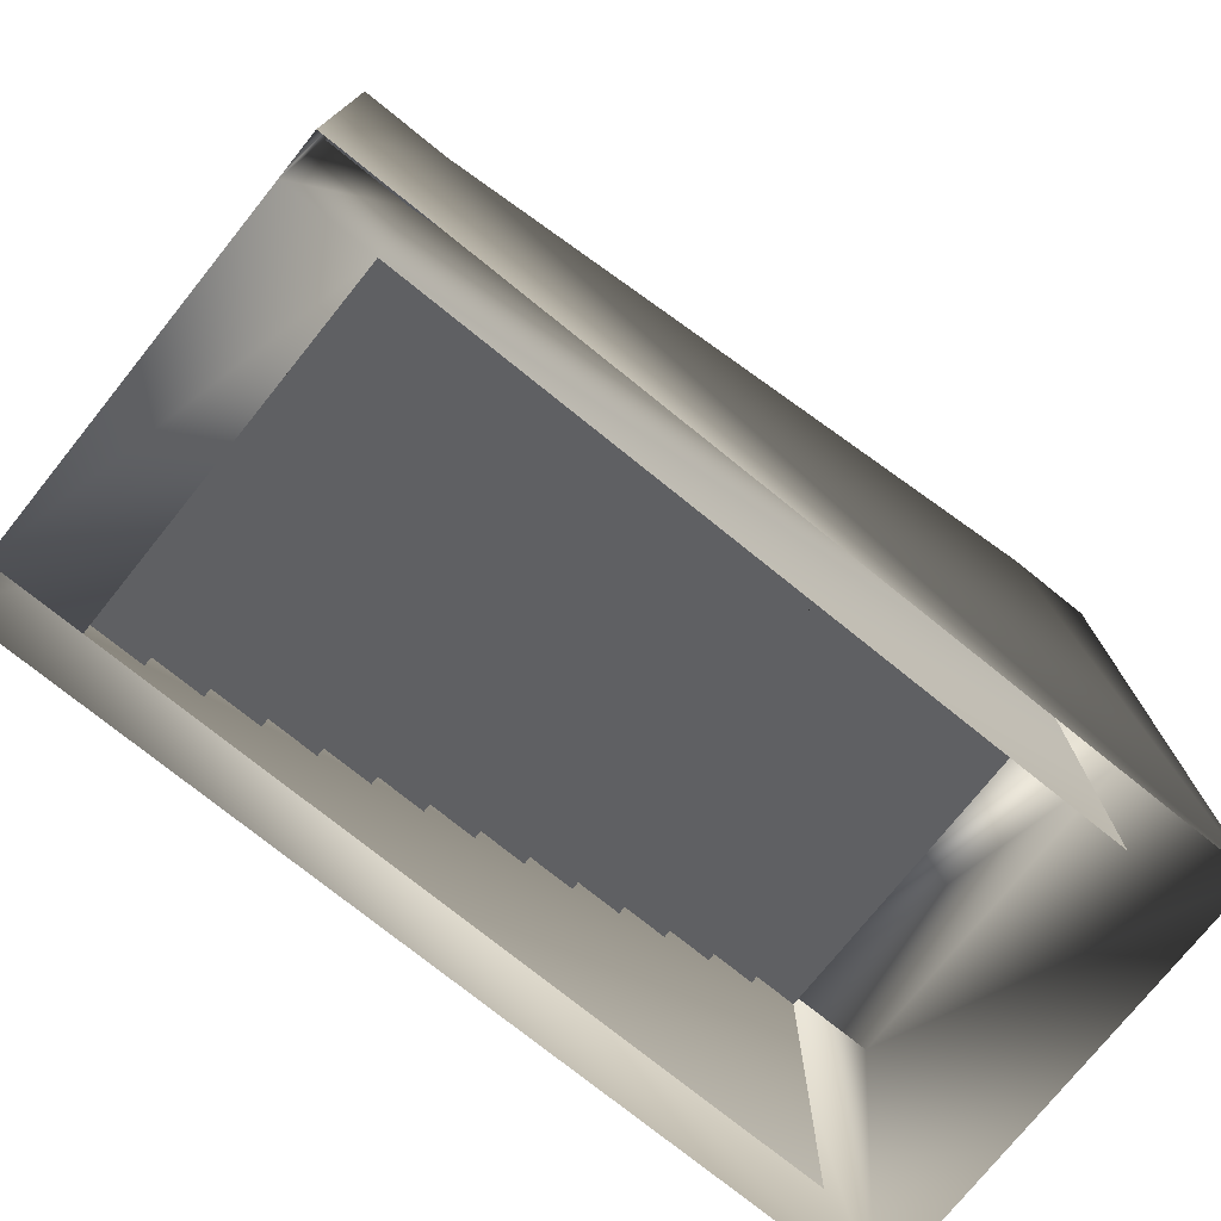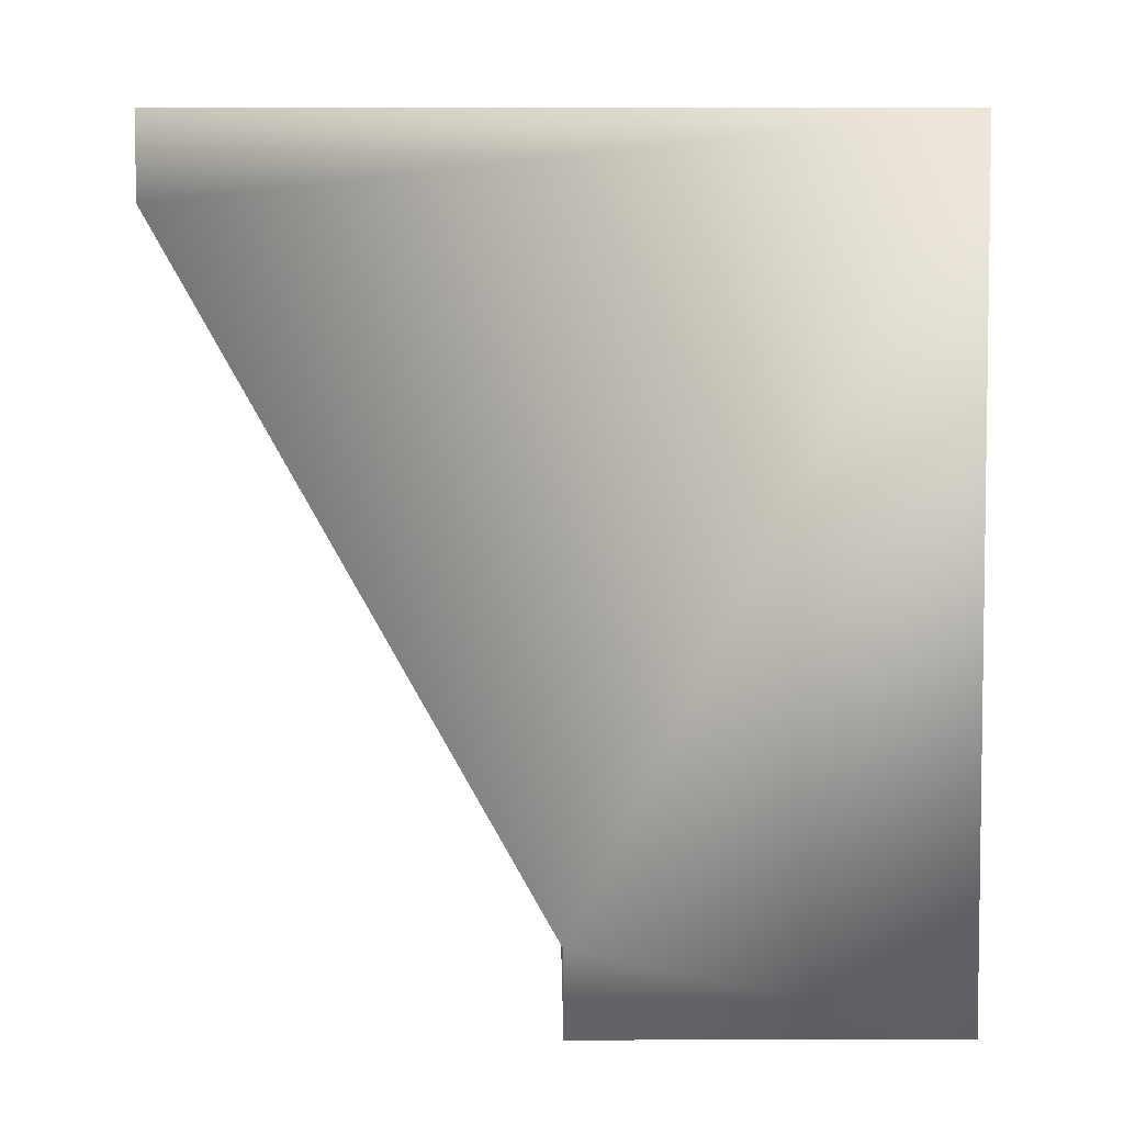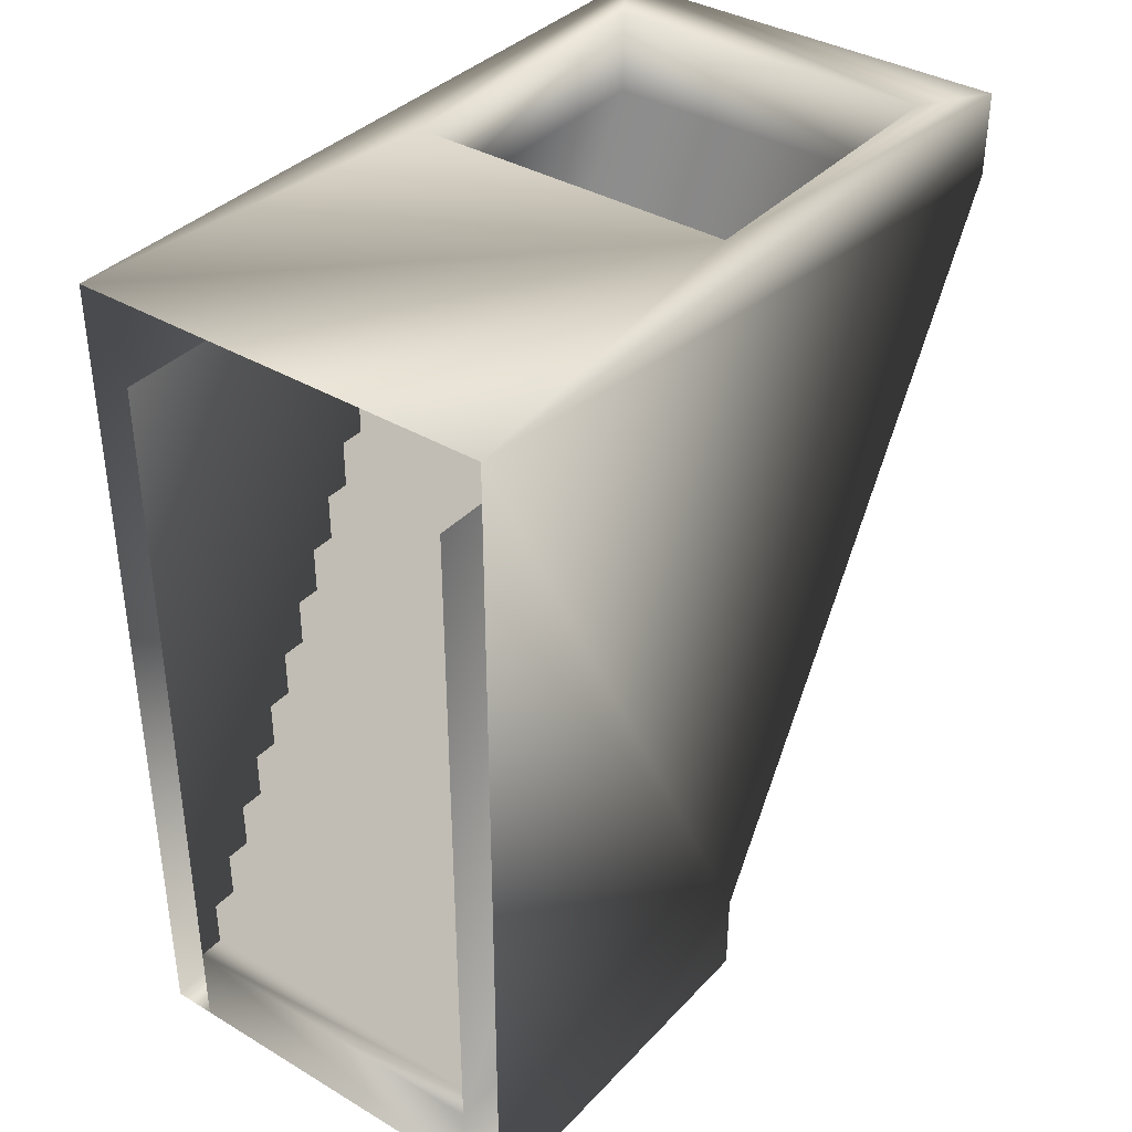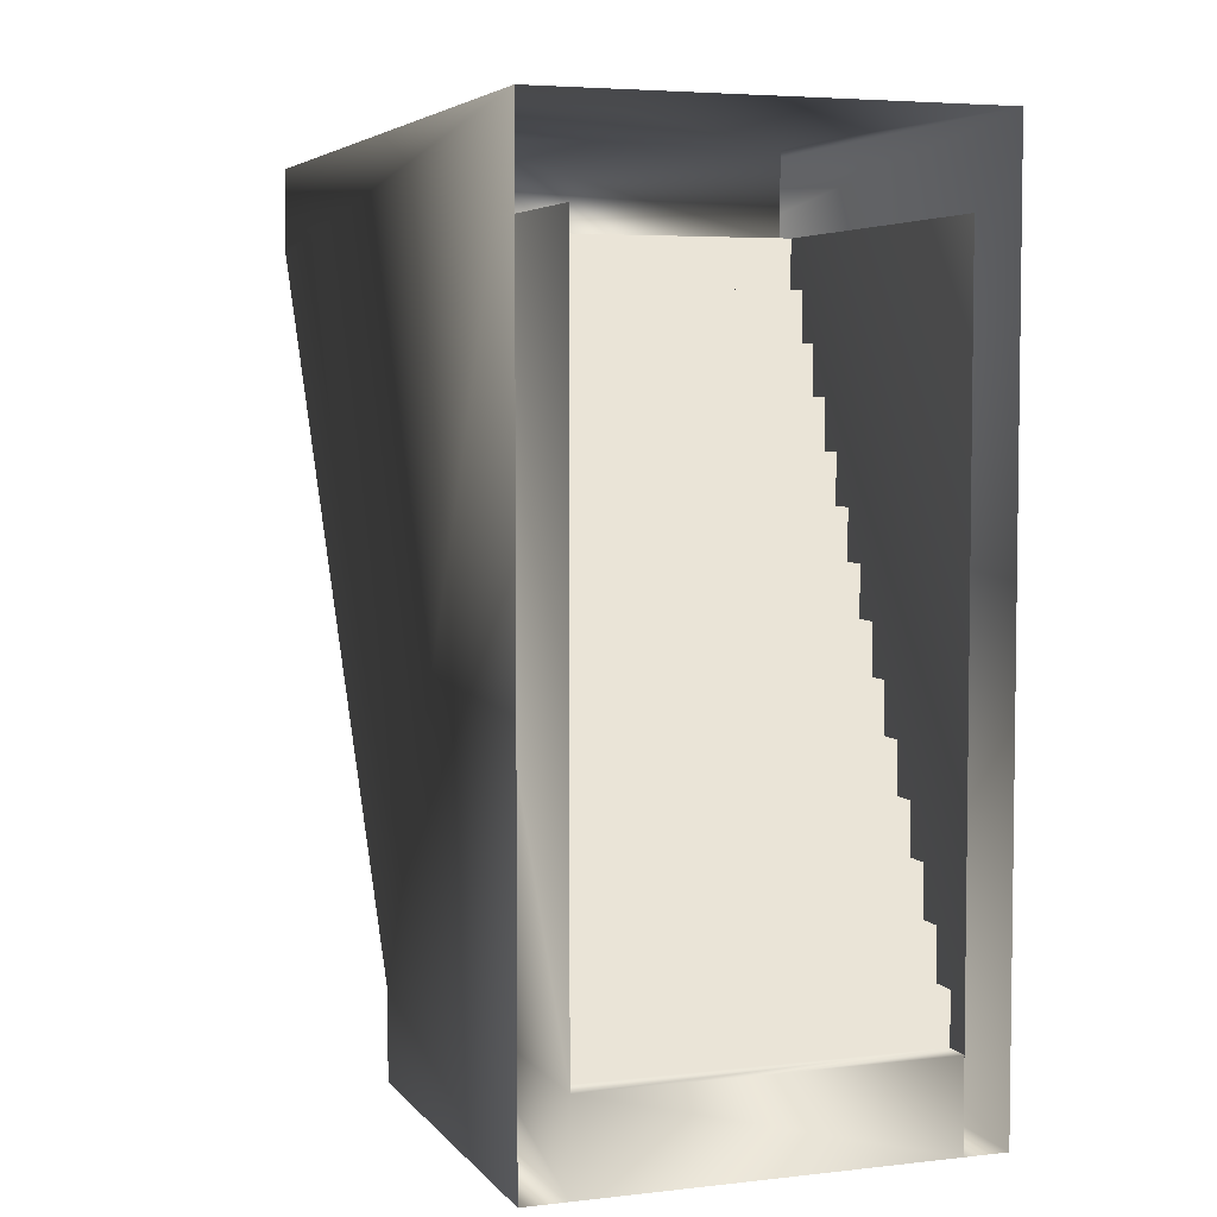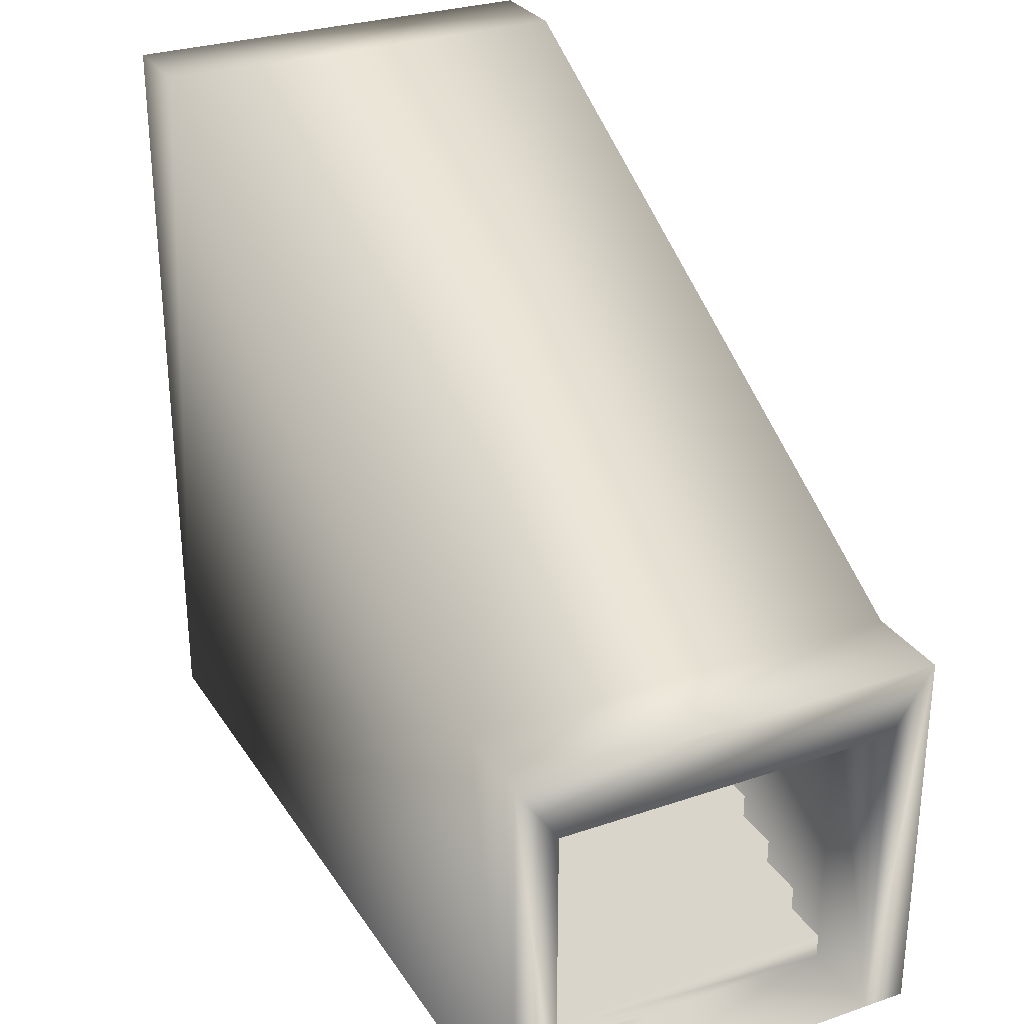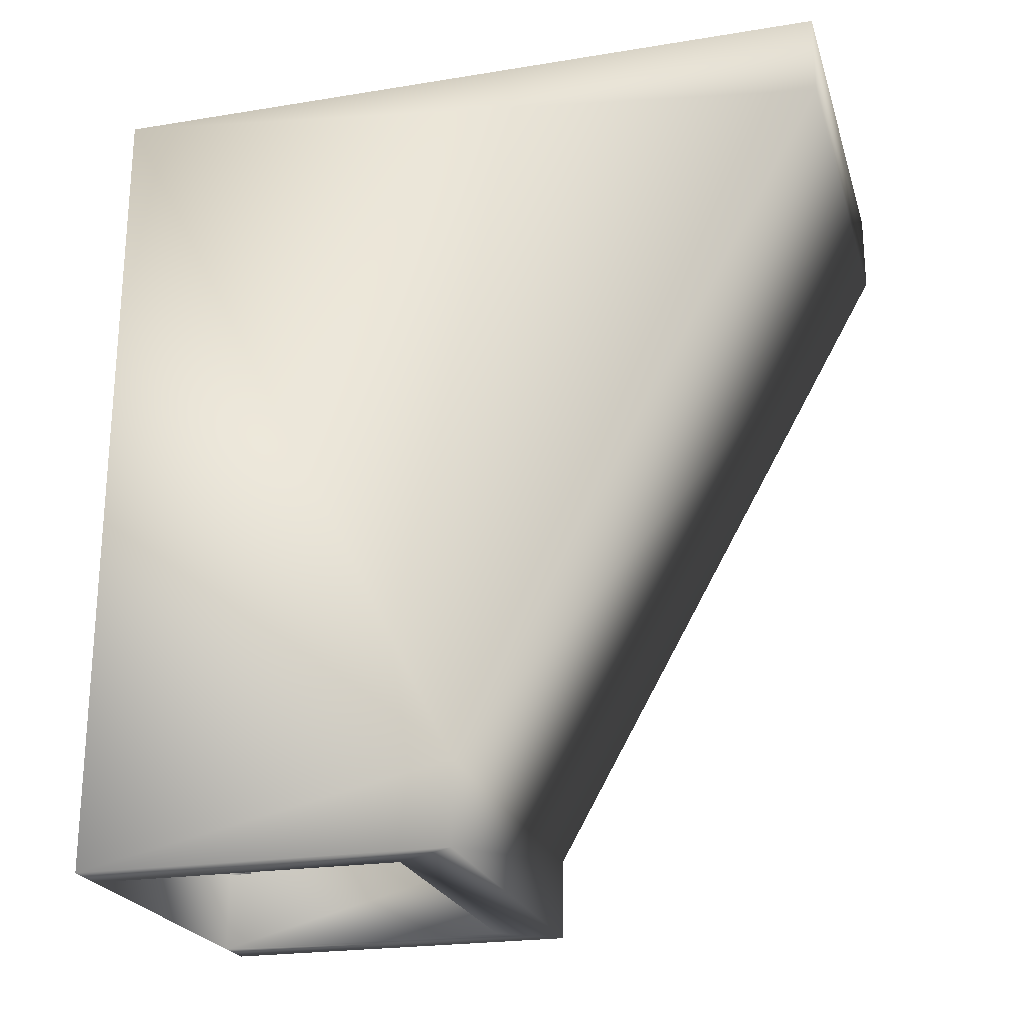
<metadata>
{"format":"obj","ext":"obj","renderer":"f3d","projection":"perspective","resolution":1024,"background":"white","views":[{"elev":-75.7,"azim":-128.8,"up":"+Y"},{"elev":4.8,"azim":-90.4,"up":"+Z"},{"elev":37.2,"azim":37.3,"up":"+Z"},{"elev":4.8,"azim":-19.9,"up":"+Z"},{"elev":29.1,"azim":153.2,"up":"+Y"},{"elev":-22.9,"azim":105.5,"up":"+Z"}]}
</metadata>
<code>
v  4 12.5 15
v  4 5.001 15
v  -4 5 15
v  -4 12.5 15
v  4 -3.999 -5
v  4 3.501 -5
v  -4 -4 -5
v  -4 3.5 -5
v  -4 5 13
v  4 5 13
v  4 -3.999 -3
v  -4 -3.999 -3
v  4 3.501 -3
v  4 12.5 13
v  -4 12.5 13
v  -4 3.501 -3
v  -4 -2.199 -0.7143
v  4 -2.2 0.4286
v  4 -2.199 -0.7143
v  -4 -2.2 0.4286
v  -4 -2.8 -0.7143
v  4 -2.8 -0.7143
v  -4 -1.599 1.571
v  4 -1 1.571
v  4 -1.599 1.571
v  -4 -1 1.571
v  4 -1.6 0.4286
v  -4 -1.6 0.4286
v  -4 -0.3995 2.714
v  4 -0.4 3.857
v  4 -0.3995 2.714
v  -4 -0.4 3.857
v  4 -1 2.714
v  -4 -1 2.714
v  4 0.2 3.857
v  -4 0.2 3.857
v  4 0.2005 5
v  -4 0.2005 5
v  -4 0.8005 5
v  4 0.8 6.143
v  4 0.8005 5
v  -4 0.8 6.143
v  -4 1.401 7.286
v  4 2 7.286
v  4 1.401 7.286
v  -4 2 7.286
v  4 1.4 6.143
v  -4 1.4 6.143
v  -4 2.601 8.429
v  4 2.6 9.571
v  4 2.601 8.429
v  -4 2.6 9.571
v  4 2 8.429
v  -4 2 8.429
v  4 3.2 9.571
v  -4 3.2 9.571
v  4 3.201 10.71
v  -4 3.201 10.71
v  -4 3.801 10.71
v  4 3.8 11.86
v  4 3.801 10.71
v  -4 3.8 11.86
v  -4 4.401 13
v  4 4.401 13
v  4 4.4 11.86
v  -4 4.4 11.86
v  4 -3.4 -3
v  -4 -3.4 -3
v  -4 -2.8 -1.857
v  4 -2.8 -1.857
v  4 -3.4 -1.857
v  -4 -3.4 -1.857
v  -5 14 15
v  -5 -4 15
v  -5 5 -3
v  -5 14 13
v  -5 -4 -5
v  -5 5 -5
v  5 14 15
v  5 -3.999 15
v  5 14 13
v  5 5.001 -3
v  5 5.001 -5
v  5 -3.999 -5
v  4 -4 13
v  -4 -4 13
g objobjRegroup03
f 3 2 10
f 10 9 3
f 12 11 5
f 5 7 12
f 13 14 15
f 15 16 13
f 14 1 4
f 4 15 14
f 6 13 16
f 16 8 6
f 16 12 7
f 7 8 16
f 12 16 9
f 9 16 15
f 15 4 9
f 9 4 3
f 5 11 13
f 13 6 5
f 11 10 13
f 13 10 14
f 14 10 1
f 1 10 2
f 17 18 19
f 18 17 20
f 21 19 22
f 19 21 17
f 23 24 25
f 24 23 26
f 20 27 18
f 27 20 28
f 28 25 27
f 25 28 23
f 29 30 31
f 30 29 32
f 26 33 24
f 33 26 34
f 34 31 33
f 31 34 29
f 32 35 30
f 35 32 36
f 36 37 35
f 37 36 38
f 39 40 41
f 40 39 42
f 38 41 37
f 41 38 39
f 43 44 45
f 44 43 46
f 42 47 40
f 47 42 48
f 48 45 47
f 45 48 43
f 49 50 51
f 50 49 52
f 46 53 44
f 53 46 54
f 54 51 53
f 51 54 49
f 52 55 50
f 55 52 56
f 56 57 55
f 57 56 58
f 59 60 61
f 60 59 62
f 58 61 57
f 61 58 59
f 63 10 64
f 10 63 9
f 62 65 60
f 65 62 66
f 66 64 65
f 64 66 63
f 12 67 11
f 67 12 68
f 69 22 70
f 22 69 21
f 68 71 67
f 71 68 72
f 72 70 71
f 70 72 69
f 3 4 73
f 73 4 1
f 2 3 74
f 7 77 78
f 78 8 7
f 6 8 78
f 75 78 77
f 74 3 73
f 75 74 76
f 76 74 73
f 77 74 75
f 79 1 2
f 1 79 73
f 74 80 2
f 73 79 81
f 81 76 73
f 76 81 82
f 76 82 75
f 5 6 83
f 5 83 84
f 78 83 6
f 75 82 83
f 83 78 75
f 82 84 83
f 2 80 79
f 80 84 82
f 80 82 81
f 81 79 80
f 12 9 86
f 85 10 11
g

</code>
